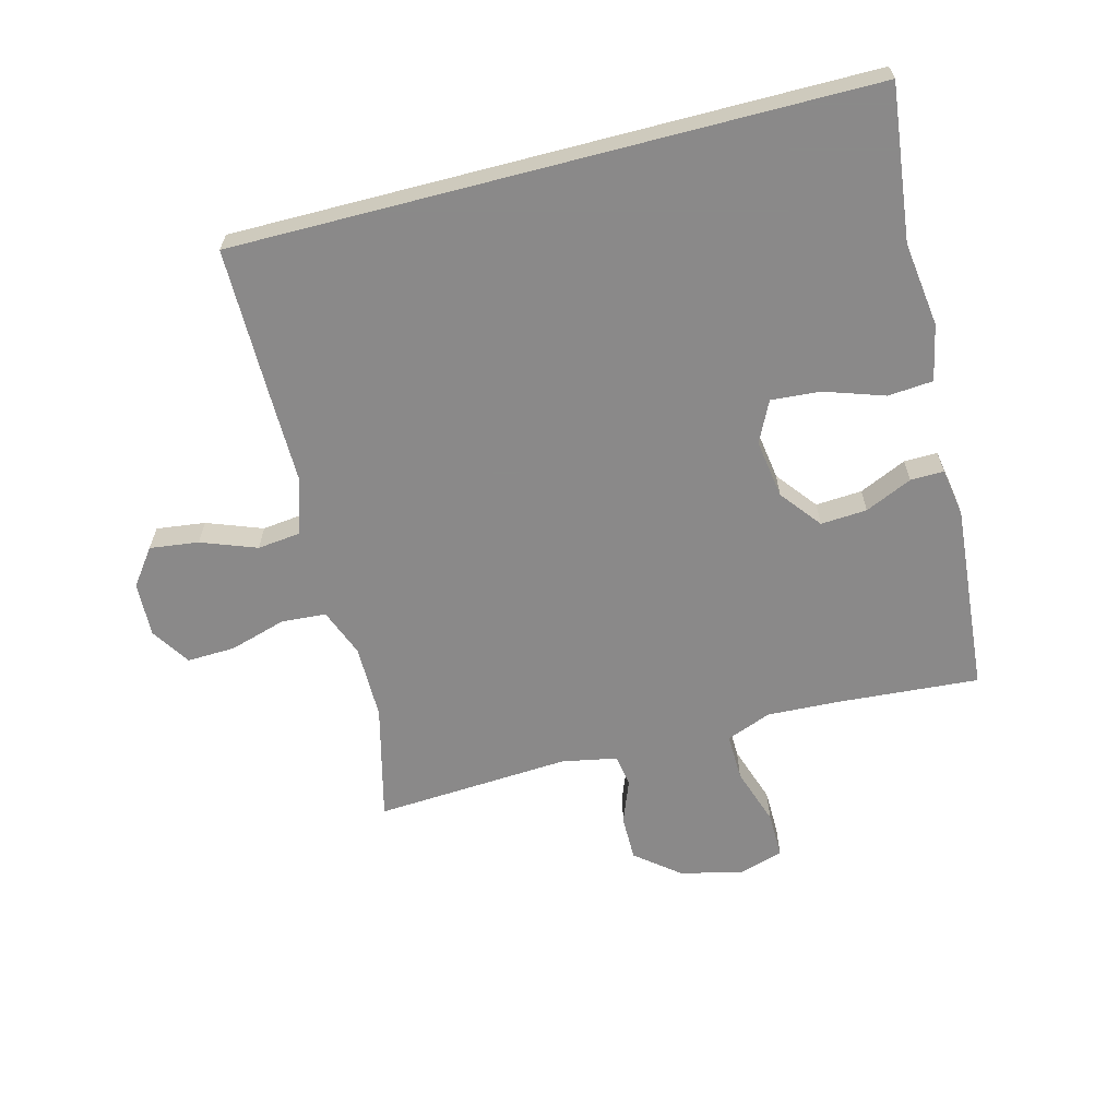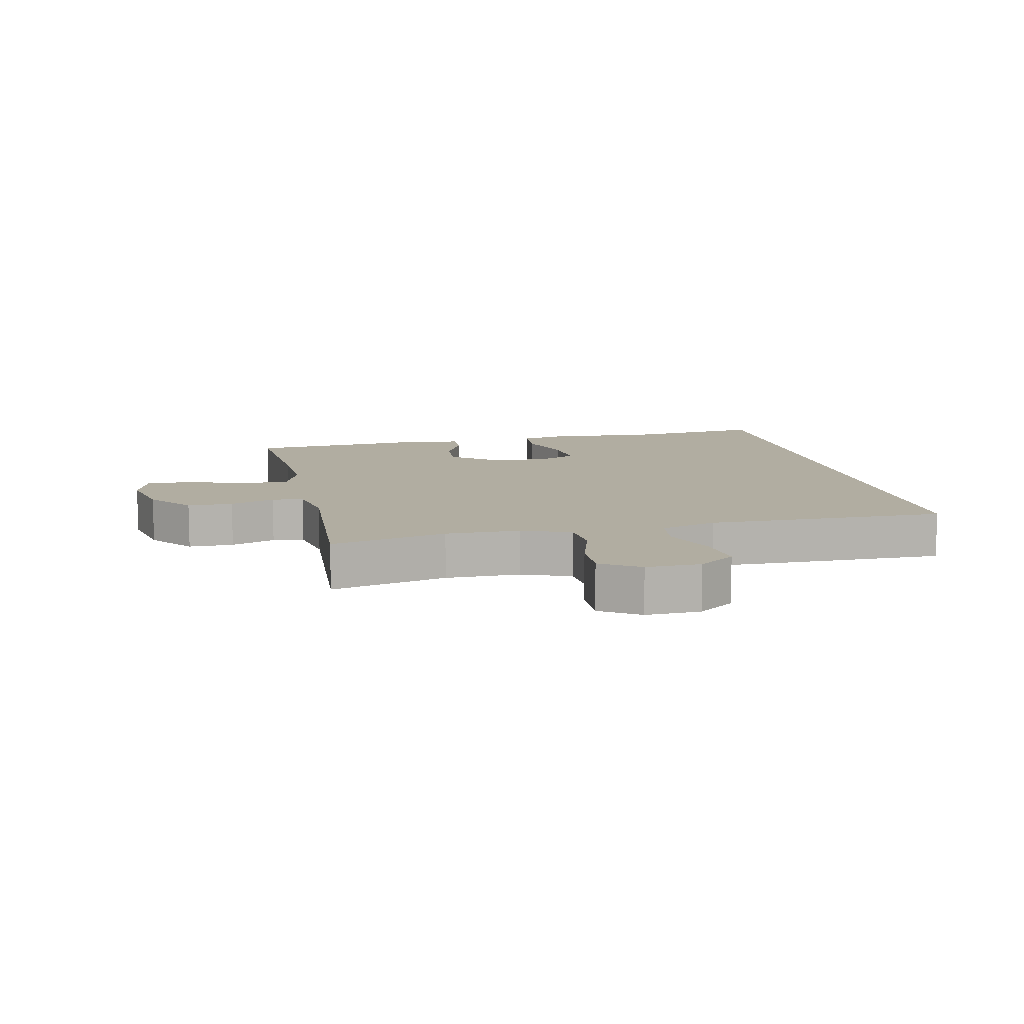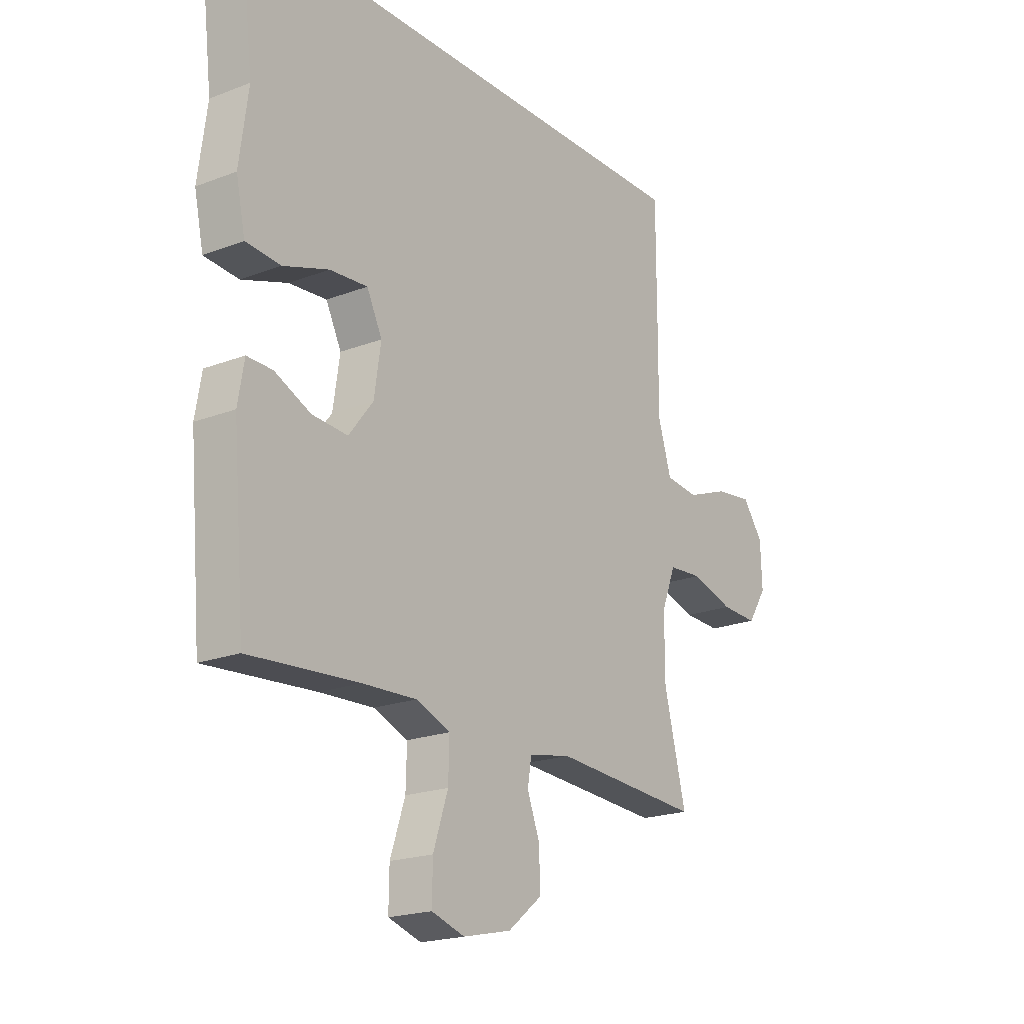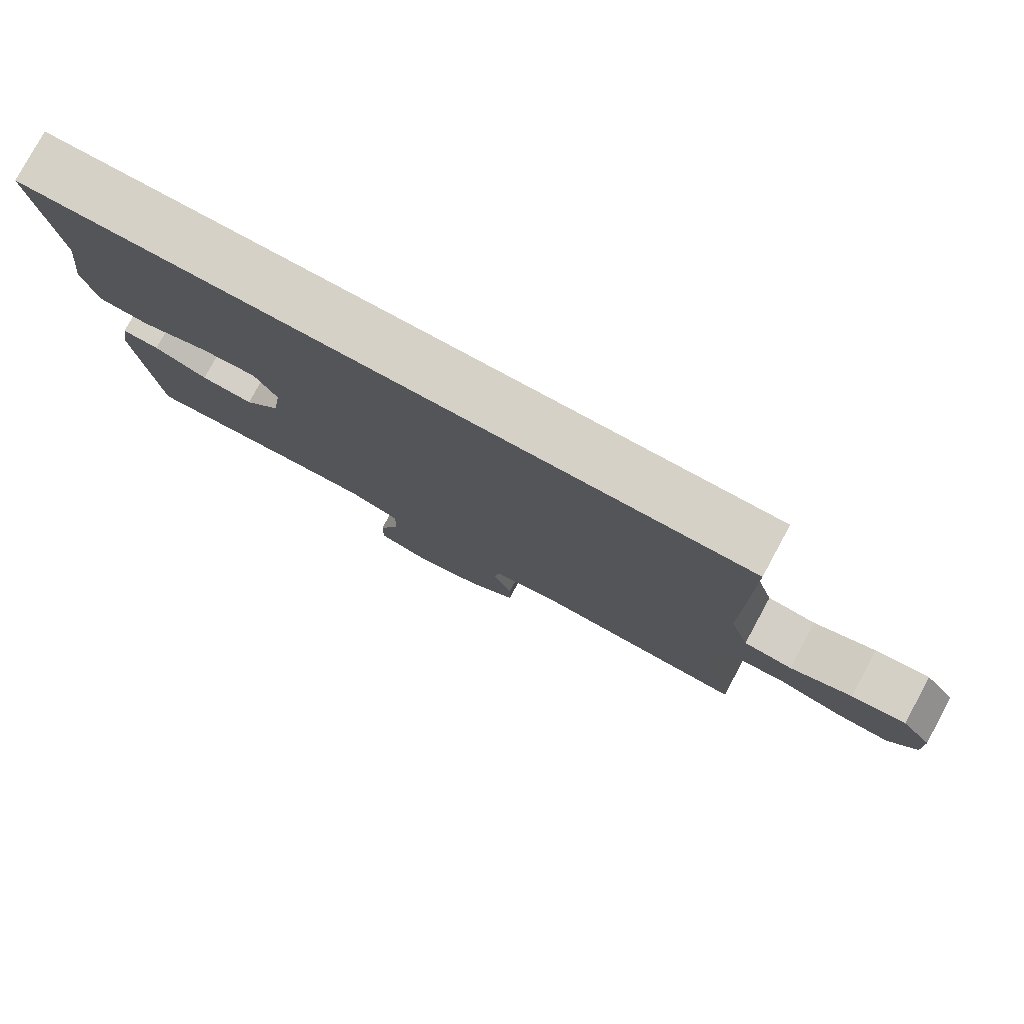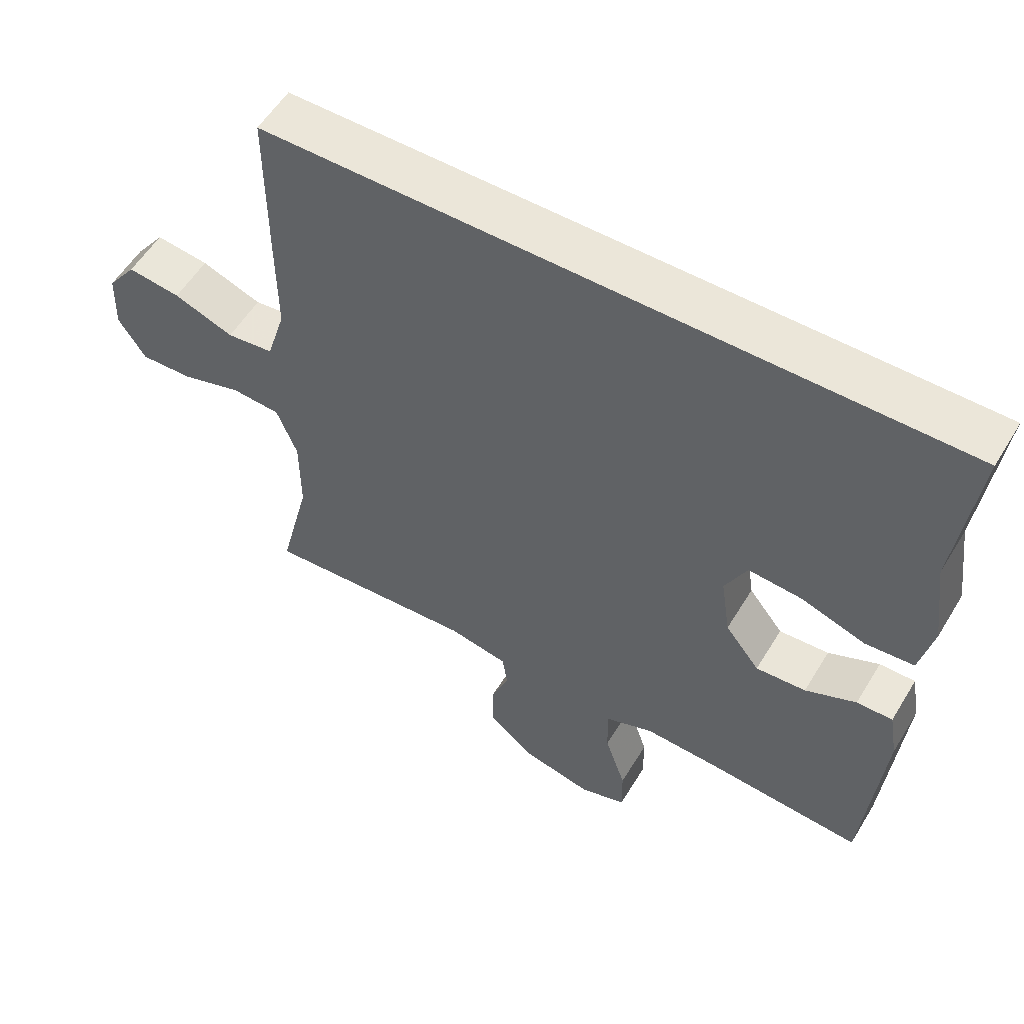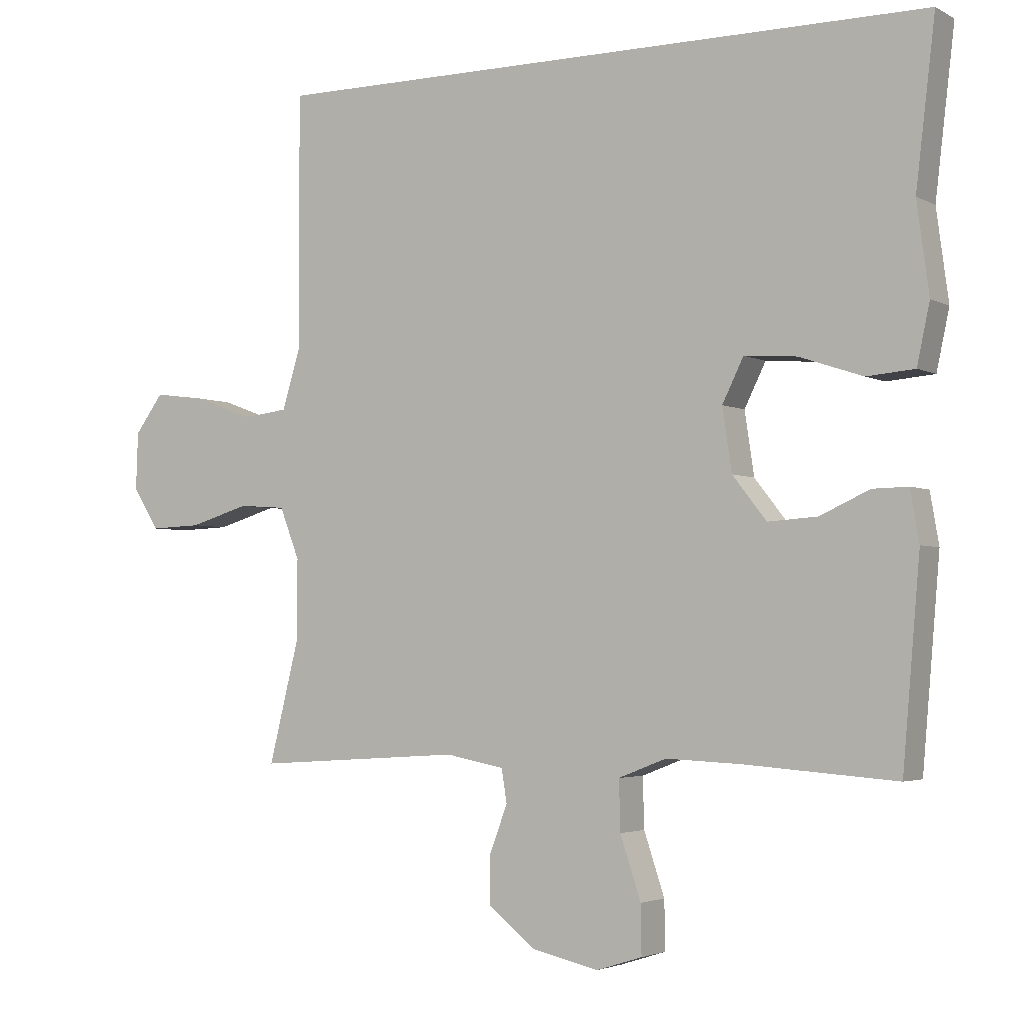
<metadata>
{"format":"obj","ext":"obj","renderer":"f3d","projection":"perspective","resolution":1024,"background":"white","views":[{"elev":-63.3,"azim":14.6,"up":"+Y"},{"elev":10.3,"azim":-102.1,"up":"+Y"},{"elev":-20.1,"azim":125.3,"up":"+Z"},{"elev":79.2,"azim":-151.5,"up":"+Z"},{"elev":55.8,"azim":30.9,"up":"+Z"},{"elev":-3.2,"azim":30.7,"up":"+Z"}]}
</metadata>
<code>
v 0.554 0.07 0.5
v 0.525 0.07 0.255
v 0.543 0.07 0.12
v 0.524 0.07 0.031
v 0.452 0.07 0.025
v 0.357 0.07 0.057
v 0.278 0.07 0.063
v 0.246 0.07 -0.002
v 0.26 0.07 -0.096
v 0.311 0.07 -0.161
v 0.385 0.07 -0.156
v 0.46 0.07 -0.122
v 0.513 0.07 -0.121
v 0.526 0.07 -0.197
v 0.5 0.07 -0.5
v 0.272 0.07 -0.483
v 0.159 0.07 -0.478
v 0.087 0.07 -0.506
v 0.089 0.07 -0.581
v 0.12 0.07 -0.674
v 0.121 0.07 -0.747
v 0.052 0.07 -0.769
v -0.049 0.07 -0.746
v -0.119 0.07 -0.69
v -0.119 0.07 -0.618
v -0.092 0.07 -0.547
v -0.1 0.07 -0.497
v -0.188 0.07 -0.48
v -0.5 0.07 -0.5
v -0.454 0.07 -0.315
v -0.454 0.07 -0.196
v -0.484 0.07 -0.119
v -0.555 0.07 -0.114
v -0.645 0.07 -0.141
v -0.722 0.07 -0.144
v -0.762 0.07 -0.082
v -0.759 0.07 0.005
v -0.716 0.07 0.063
v -0.638 0.07 0.053
v -0.55 0.07 0.02
v -0.481 0.07 0.028
v -0.453 0.07 0.119
v -0.454 0.07 0.258
v -0.454 0.07 0.5
v 0.554 0 0.5
v 0.525 0 0.255
v 0.543 0 0.12
v 0.524 0 0.031
v 0.452 0 0.025
v 0.357 0 0.057
v 0.278 0 0.063
v 0.246 0 -0.002
v 0.26 0 -0.096
v 0.311 0 -0.161
v 0.385 0 -0.156
v 0.46 0 -0.122
v 0.513 0 -0.121
v 0.526 0 -0.197
v 0.5 0 -0.5
v 0.272 0 -0.483
v 0.159 0 -0.478
v 0.087 0 -0.506
v 0.089 0 -0.581
v 0.12 0 -0.674
v 0.121 0 -0.747
v 0.052 0 -0.769
v -0.049 0 -0.746
v -0.119 0 -0.69
v -0.119 0 -0.618
v -0.092 0 -0.547
v -0.1 0 -0.497
v -0.188 0 -0.48
v -0.5 0 -0.5
v -0.454 0 -0.315
v -0.454 0 -0.196
v -0.484 0 -0.119
v -0.555 0 -0.114
v -0.645 0 -0.141
v -0.722 0 -0.144
v -0.762 0 -0.082
v -0.759 0 0.005
v -0.716 0 0.063
v -0.638 0 0.053
v -0.55 0 0.02
v -0.481 0 0.028
v -0.453 0 0.119
v -0.454 0 0.258
v -0.454 0 0.5
f 44 1 2
f 43 44 2
f 42 43 2
f 41 42 2 3
f 40 41 3
f 38 39 40
f 37 38 40
f 36 37 40
f 35 36 40
f 34 35 40
f 33 34 40
f 32 33 40
f 28 29 30
f 27 28 30 31
f 24 25 26
f 23 24 26
f 22 23 26
f 21 22 26
f 20 21 26
f 19 20 26
f 18 19 26 27
f 27 31 32
f 18 27 32
f 17 18 32
f 14 15 16
f 13 14 16
f 12 13 16
f 11 12 16
f 10 11 16 17
f 3 4 5 6
f 3 6 7
f 40 3 7
f 17 32 40
f 10 17 40
f 9 10 40
f 8 9 40
f 7 8 40
f 46 45 88
f 46 88 87
f 46 87 86
f 47 46 86 85
f 47 85 84
f 84 83 82
f 84 82 81
f 84 81 80
f 84 80 79
f 84 79 78
f 84 78 77
f 84 77 76
f 74 73 72
f 75 74 72 71
f 70 69 68
f 70 68 67
f 70 67 66
f 70 66 65
f 70 65 64
f 70 64 63
f 71 70 63 62
f 76 75 71
f 76 71 62
f 76 62 61
f 60 59 58
f 60 58 57
f 60 57 56
f 60 56 55
f 61 60 55 54
f 50 49 48 47
f 51 50 47
f 51 47 84
f 84 76 61
f 84 61 54
f 84 54 53
f 84 53 52
f 84 52 51
f 1 45 46 2
f 2 46 47 3
f 3 47 48 4
f 4 48 49 5
f 5 49 50 6
f 6 50 51 7
f 7 51 52 8
f 8 52 53 9
f 9 53 54 10
f 10 54 55 11
f 11 55 56 12
f 12 56 57 13
f 13 57 58 14
f 14 58 59 15
f 15 59 60 16
f 16 60 61 17
f 17 61 62 18
f 18 62 63 19
f 19 63 64 20
f 20 64 65 21
f 21 65 66 22
f 22 66 67 23
f 23 67 68 24
f 24 68 69 25
f 25 69 70 26
f 26 70 71 27
f 27 71 72 28
f 28 72 73 29
f 29 73 74 30
f 30 74 75 31
f 31 75 76 32
f 32 76 77 33
f 33 77 78 34
f 34 78 79 35
f 35 79 80 36
f 36 80 81 37
f 37 81 82 38
f 38 82 83 39
f 39 83 84 40
f 40 84 85 41
f 41 85 86 42
f 42 86 87 43
f 43 87 88 44
f 44 88 45 1

</code>
